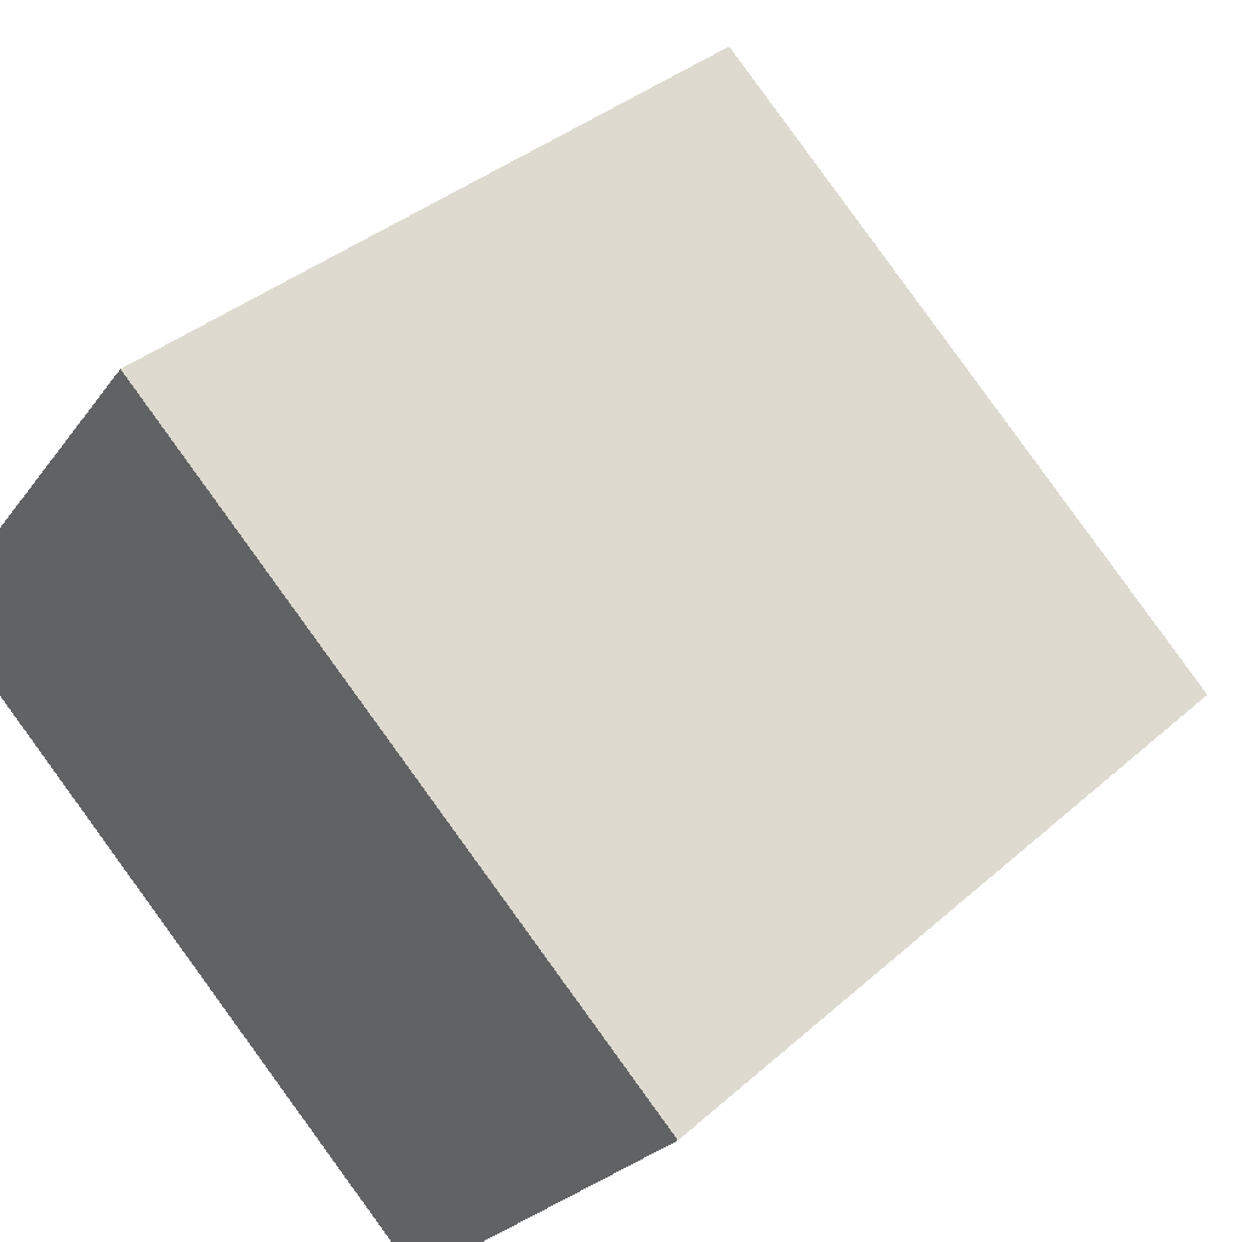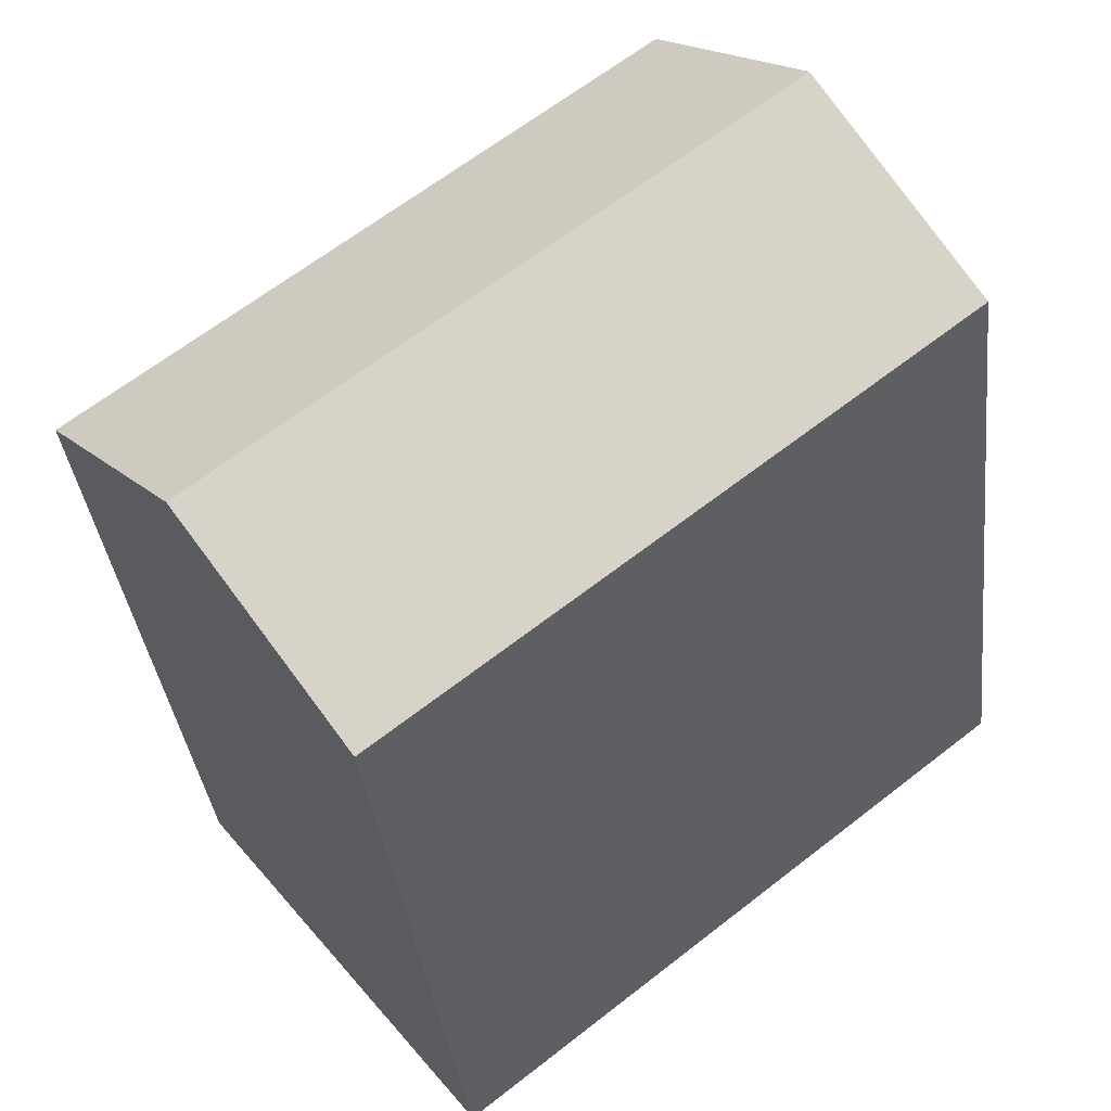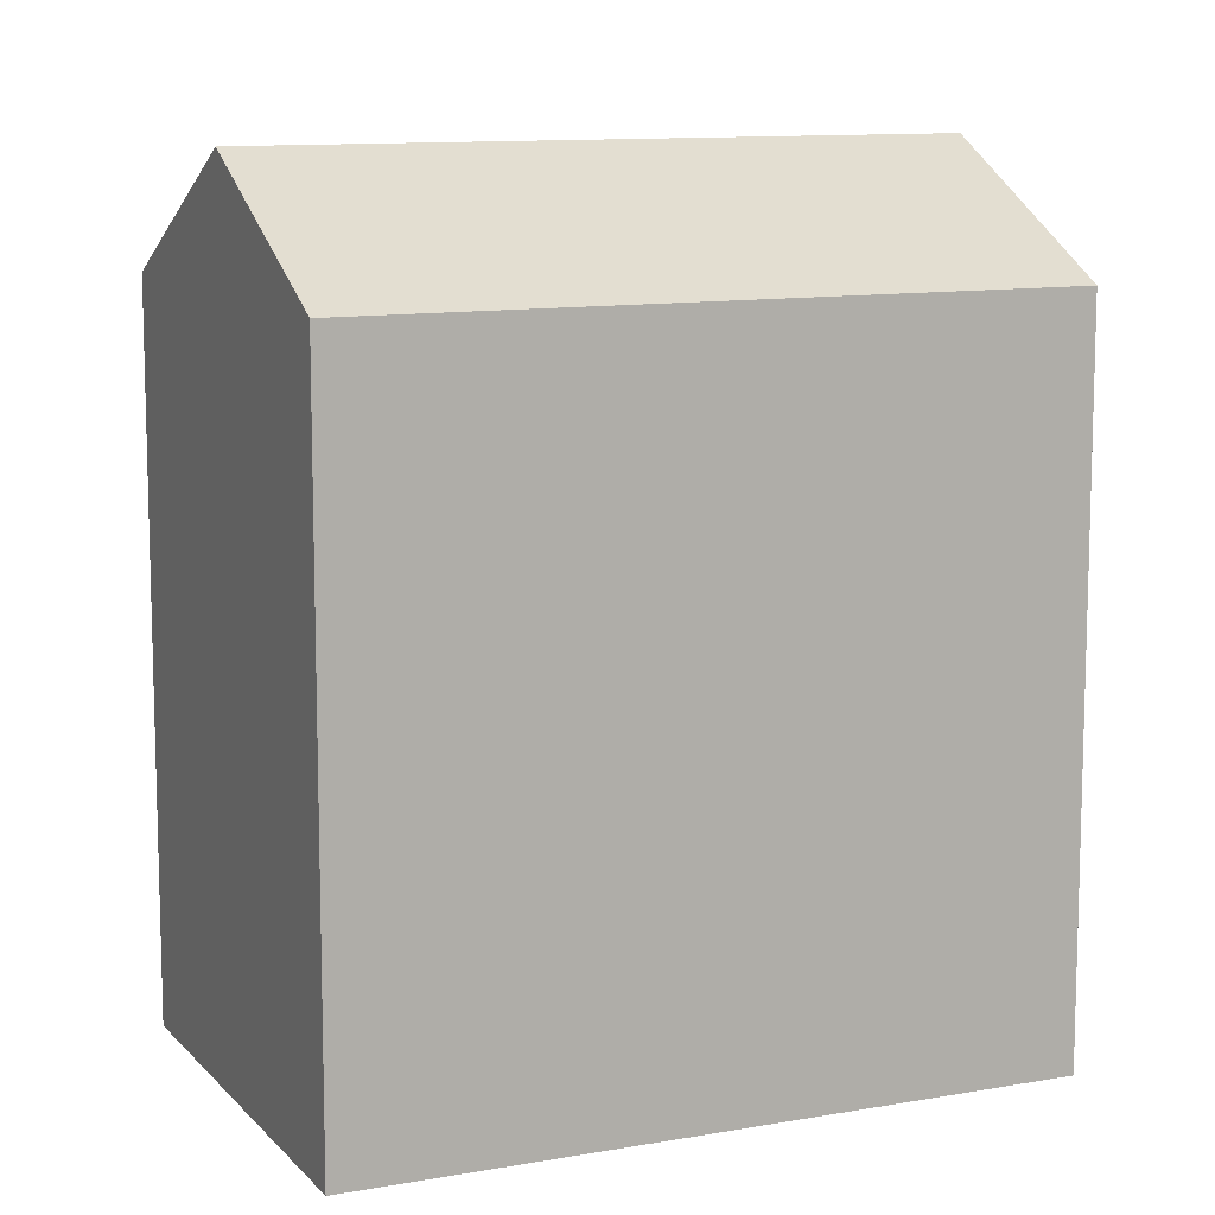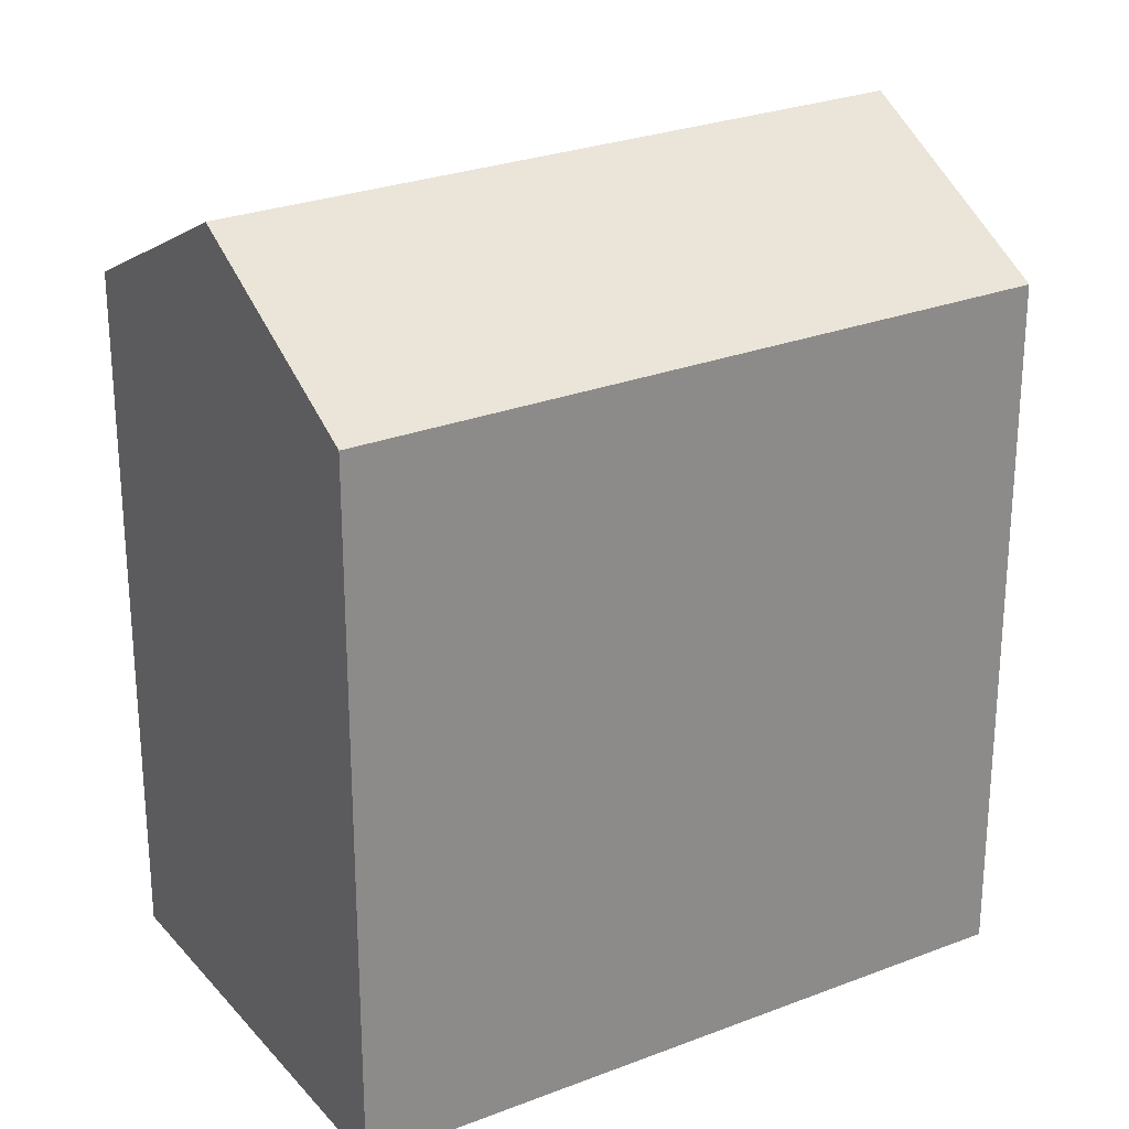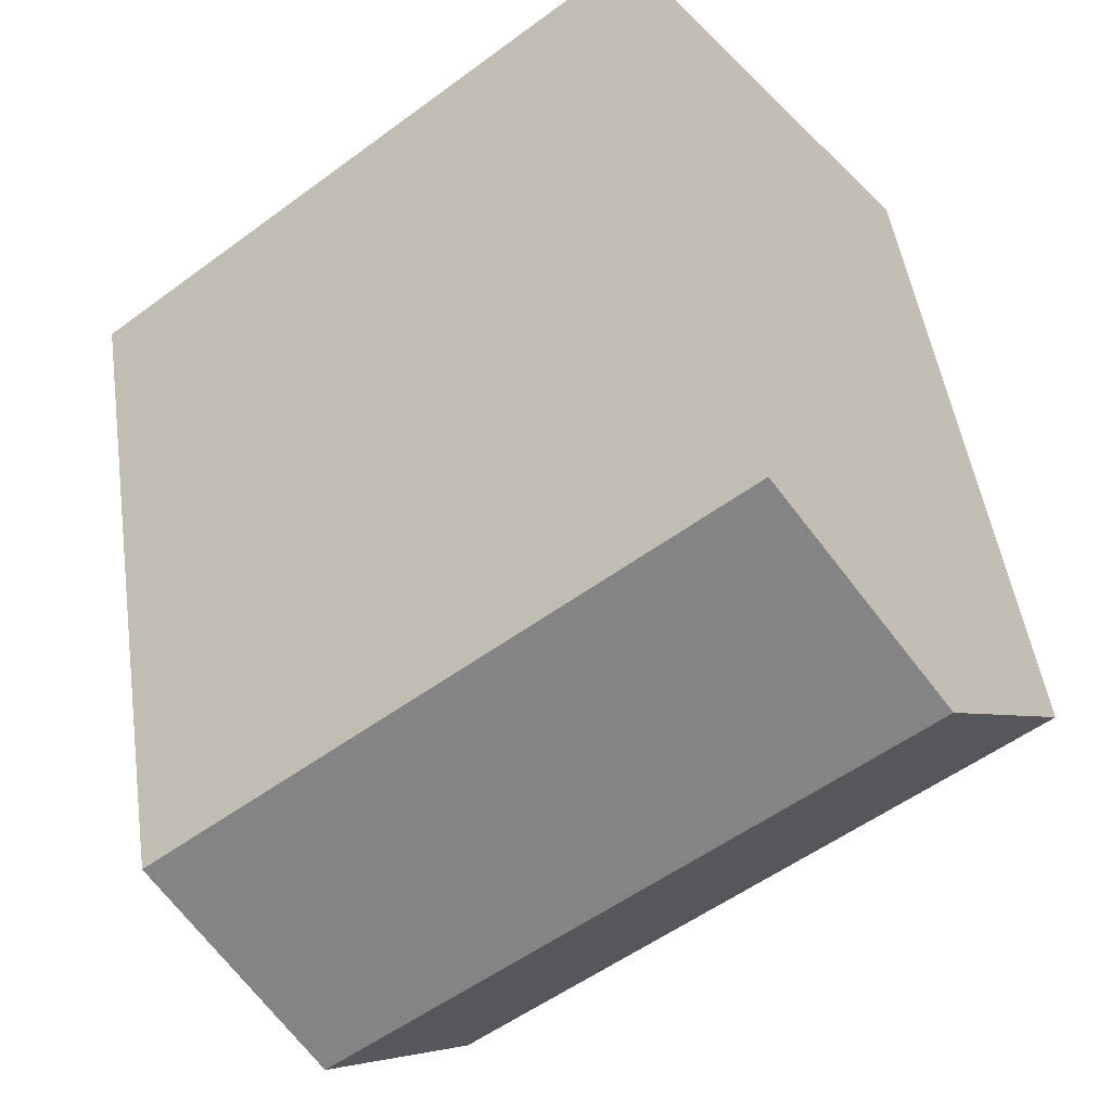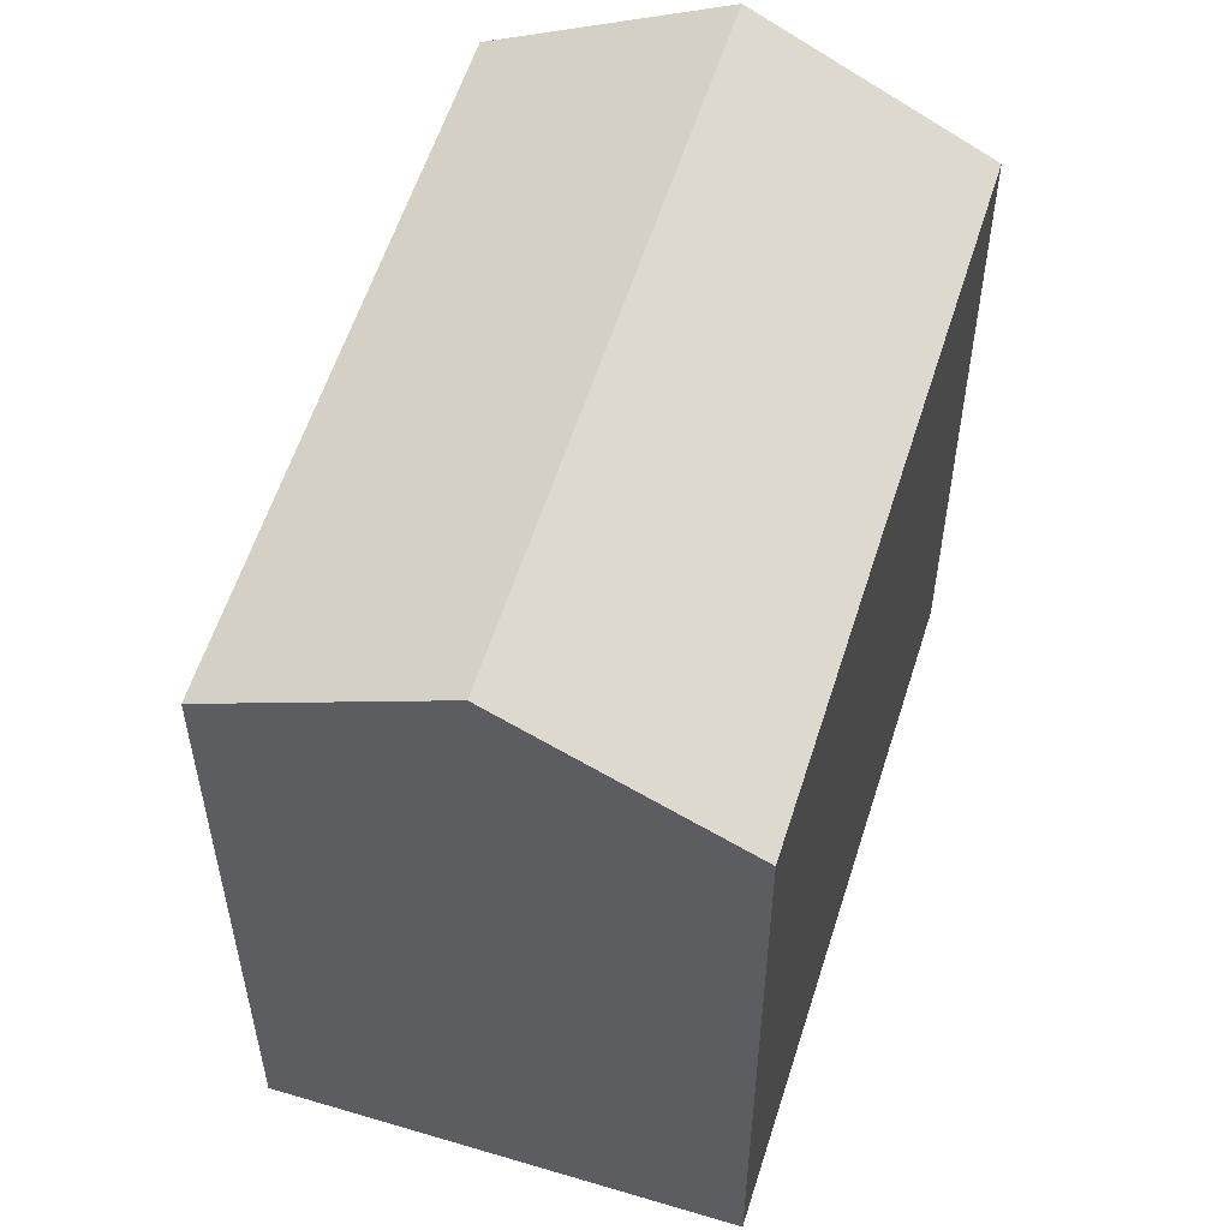
<metadata>
{"format":"obj","ext":"obj","renderer":"f3d","projection":"perspective","resolution":1024,"background":"white","views":[{"elev":36.9,"azim":41.5,"up":"+Z"},{"elev":-35.7,"azim":-173.5,"up":"+Z"},{"elev":10.9,"azim":14.2,"up":"+Y"},{"elev":26.6,"azim":6.9,"up":"+Y"},{"elev":48.4,"azim":171.8,"up":"+Z"},{"elev":57.4,"azim":145.6,"up":"+Y"}]}
</metadata>
<code>
v  14.79 18.86 -11.66
v  3.865 22.07 4.89
v  18.65 22.07 -6.768
v  0.0004016 18.86 -0.0005969
v  7.729 18.86 9.781
v  22.52 18.86 -1.878
v  3.864 -2.995e-16 4.891
v  7.729 -5.989e-16 9.781
v  0 0 0
v  18.65 4.144e-16 -6.768
v  14.79 7.139e-16 -11.66
v  22.52 1.149e-16 -1.877
g defaultobject
f 1 2 3
f 2 1 4
f 3 5 6
f 5 3 2
f 5 7 8
f 7 5 9
f 9 5 4
f 4 5 2
f 1 10 11
f 10 1 12
f 12 1 6
f 6 1 3
f 4 11 9
f 11 4 1
f 12 5 8
f 5 12 6
f 7 12 8
f 12 7 9
f 12 9 10
f 10 9 11

</code>
